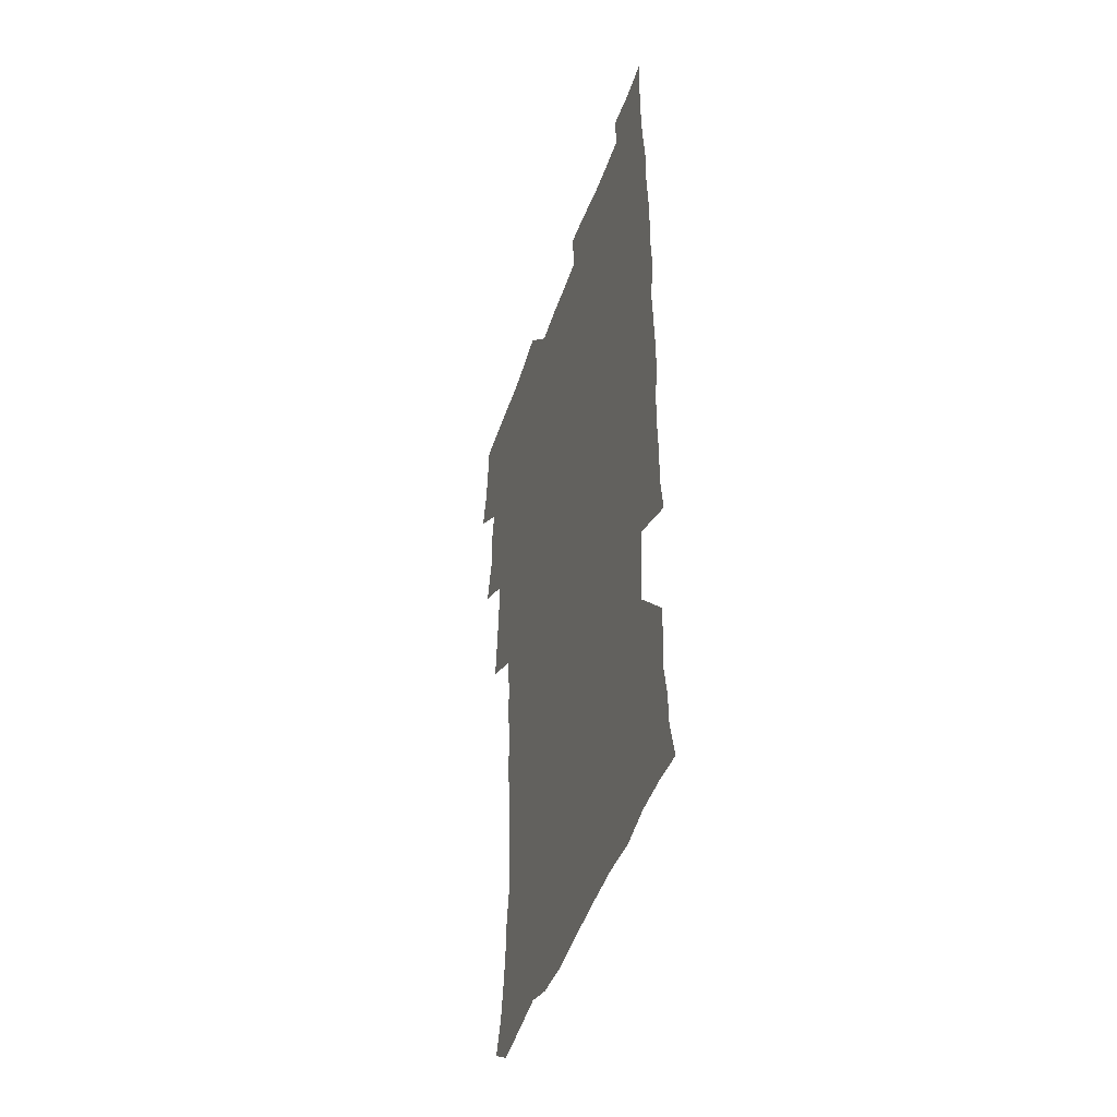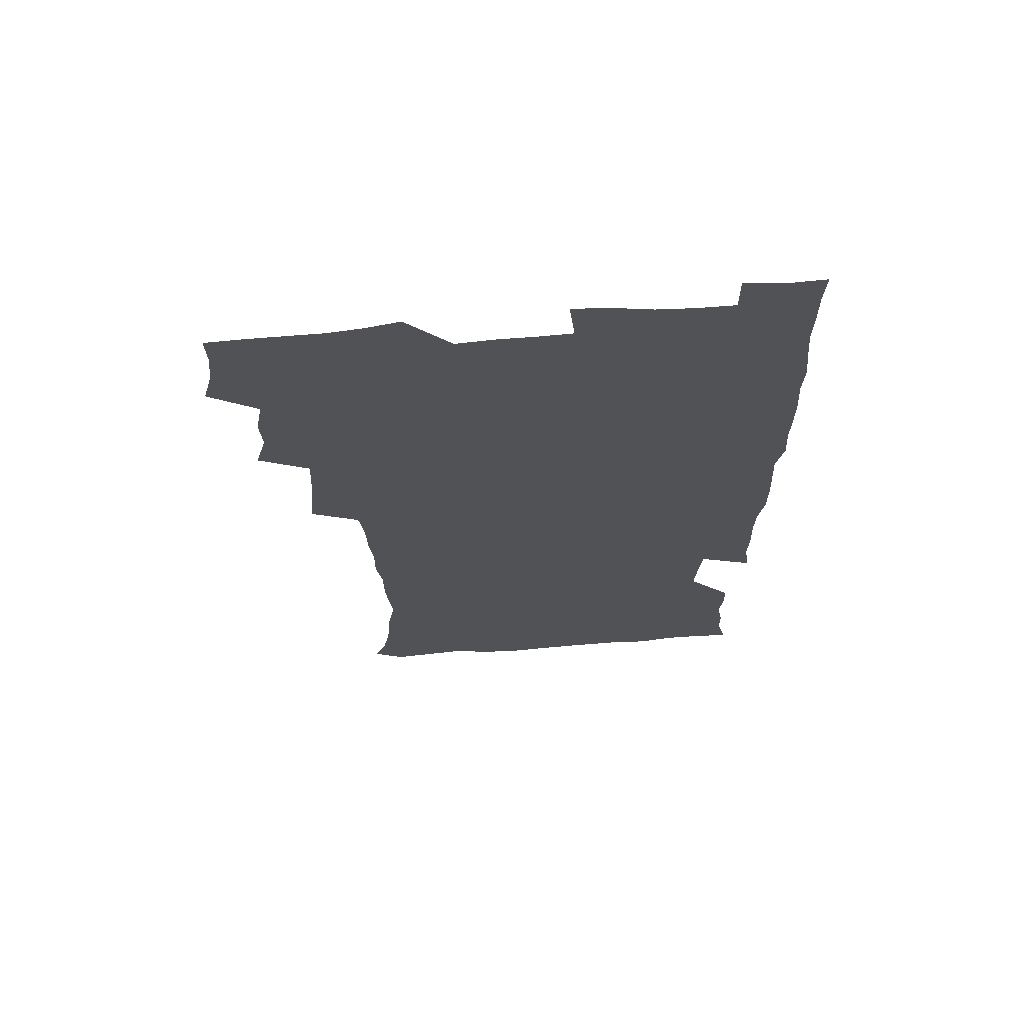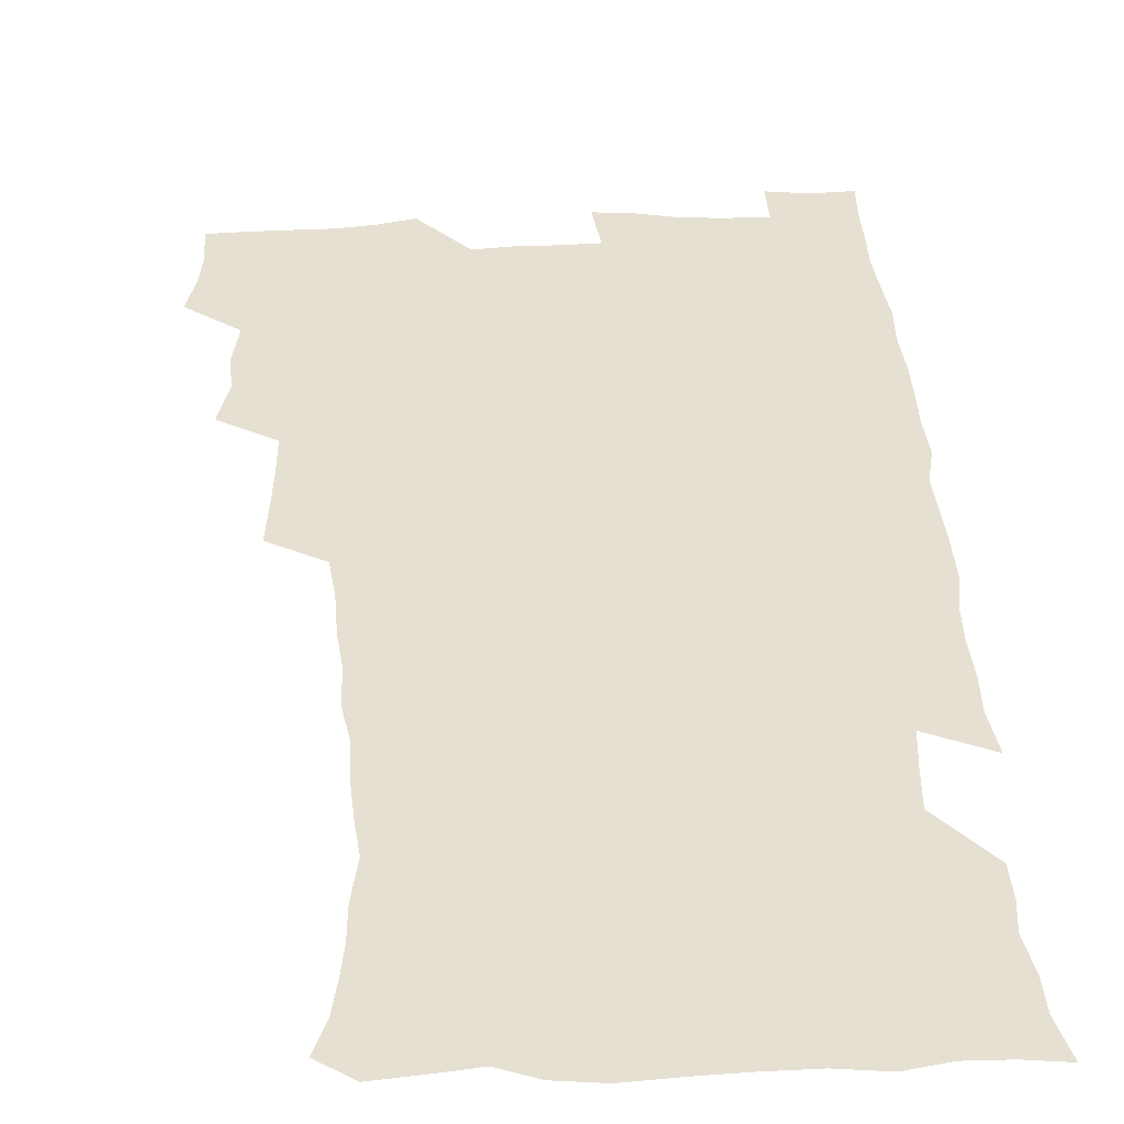
<metadata>
{"format":"obj","ext":"obj","renderer":"f3d","projection":"perspective","resolution":1024,"background":"white","views":[{"elev":-47.0,"azim":71.6,"up":"+Y"},{"elev":68.7,"azim":-4.4,"up":"+Y"},{"elev":37.7,"azim":-3.1,"up":"+Z"}]}
</metadata>
<code>
v 475.4 524.2 0
v 479.3 539.7 0
v 481.1 554.6 0
v 480.7 569.7 0
v 487.9 458.8 0
v 492.5 476.8 0
v 491.6 492.2 0
v 494.7 508.9 0
v 495.4 524.3 0
v 497.5 539.4 0
v 497 554.3 0
v 495.7 570.4 0
v 504.3 394.8 0
v 506 411.9 0
v 507.3 429 0
v 508.1 446.1 0
v 509.5 462.8 0
v 510.5 478.8 0
v 511.2 494.3 0
v 510.6 509.2 0
v 513.8 524.8 0
v 513.1 539.4 0
v 512.2 554.3 0
v 510.7 570.6 0
v 520.1 184.6 0
v 525.1 198.1 0
v 527.3 210.5 0
v 529.1 224.1 0
v 529.8 237.9 0
v 532.8 255.8 0
v 531.3 270.1 0
v 530.2 285.6 0
v 530.2 302.8 0
v 527.8 317.2 0
v 528 334.4 0
v 526.4 349.9 0
v 525.9 367.3 0
v 524 383.3 0
v 525.1 401 0
v 526.4 418 0
v 526.2 433.6 0
v 527.5 449.9 0
v 527 464.8 0
v 528.6 480.6 0
v 529.2 495.5 0
v 528 510.1 0
v 528.7 524.7 0
v 528.1 539.5 0
v 526.9 554.7 0
v 525.4 570.7 0
v 532.5 175.8 0
v 540 191.5 0
v 541.3 203.5 0
v 543.7 217.8 0
v 548 235.5 0
v 548 250 0
v 548.4 265.3 0
v 546.6 278.7 0
v 546.1 294 0
v 546.2 310.8 0
v 545.8 326.7 0
v 545.2 342.3 0
v 543.4 356.8 0
v 544.3 374.3 0
v 542.3 388.7 0
v 542.2 404.6 0
v 542.9 420.8 0
v 542.4 435.7 0
v 542.8 451 0
v 543.9 466.6 0
v 543.4 481.1 0
v 544.5 496.1 0
v 545.6 510.4 0
v 544.6 524.5 0
v 543 539.8 0
v 541.1 556.3 0
v 539.5 572.6 0
v 547 177.3 0
v 552.7 191.9 0
v 557.3 208.3 0
v 561.4 226 0
v 562.3 240.9 0
v 563.8 257.4 0
v 563.4 271.6 0
v 562.5 285.7 0
v 560.9 299.4 0
v 560.7 315.1 0
v 560.6 331.1 0
v 559.3 345.4 0
v 559.8 362.3 0
v 559.3 377.3 0
v 557.9 391.4 0
v 557.9 406.9 0
v 558.3 422.4 0
v 558.9 437.9 0
v 559.2 453 0
v 559.1 467.5 0
v 559.4 482.2 0
v 559.6 496.5 0
v 559.7 510.6 0
v 559 524.7 0
v 558 539.6 0
v 556.8 554.8 0
v 553 575.8 0
v 564.3 179.3 0
v 568.9 194.7 0
v 574.2 214.2 0
v 576.2 230.5 0
v 576.5 244.8 0
v 576.8 259.7 0
v 576.4 273.8 0
v 576 288.6 0
v 574.6 301.9 0
v 575.6 319.8 0
v 574.8 334 0
v 573.5 347.7 0
v 574.5 365.1 0
v 573 378.5 0
v 574.4 395.4 0
v 574.1 409.8 0
v 573.6 424 0
v 573.7 439 0
v 574 453.8 0
v 572.9 467.5 0
v 573.8 482.4 0
v 574.2 496.8 0
v 573.8 510.9 0
v 573 525.3 0
v 573.1 539.1 0
v 571.4 554.6 0
v 577.6 173.9 0
v 584.7 196.9 0
v 588.2 215.3 0
v 589.1 230.8 0
v 589.6 245.9 0
v 589.7 260.7 0
v 590 276.4 0
v 589.2 290 0
v 588.7 304.7 0
v 588.9 320.6 0
v 588.5 335.5 0
v 588.5 351.1 0
v 588.4 366.4 0
v 588.3 381.3 0
v 588.2 395.9 0
v 587.6 409.5 0
v 588.2 425.4 0
v 587.6 439.1 0
v 588.2 454.3 0
v 587.9 468.4 0
v 588 482.6 0
v 588.4 496.8 0
v 588.3 510.9 0
v 587.8 525.3 0
v 587.2 539.9 0
v 585.9 555.9 0
v 594 172 0
v 598.7 194.2 0
v 602.4 218.2 0
v 603.1 233.5 0
v 603.3 248.2 0
v 603.1 262.1 0
v 603.1 276.7 0
v 603.1 292.4 0
v 603.1 308 0
v 602.6 321.9 0
v 602.7 337.9 0
v 602.6 352.9 0
v 602.4 367.6 0
v 602.2 382 0
v 602.2 396.6 0
v 602.2 411.3 0
v 602.3 426 0
v 602.7 441 0
v 602.4 454.7 0
v 602.6 469.1 0
v 602.6 483 0
v 602.3 497 0
v 602.6 511.1 0
v 602.3 525.5 0
v 601.7 540.6 0
v 601.1 555.9 0
v 611.9 173.3 0
v 614.3 195.2 0
v 615.8 217.2 0
v 616.2 233 0
v 616.2 248.4 0
v 616.2 261.1 0
v 616.5 278.7 0
v 616.4 292.3 0
v 616.3 307.5 0
v 616.2 322.9 0
v 616.3 339.3 0
v 616.2 353.3 0
v 616 367.5 0
v 615.9 381.5 0
v 616 396.4 0
v 616.1 410.3 0
v 616.2 425.9 0
v 616.4 440.5 0
v 616.4 454.6 0
v 616.5 469.1 0
v 616.5 483.1 0
v 616.9 497.3 0
v 616.8 511.3 0
v 616.9 525.4 0
v 616.6 539.9 0
v 616 556.5 0
v 613.6 576.7 0
v 629.6 174 0
v 629.6 196.9 0
v 629.5 216.4 0
v 629.5 232.9 0
v 629.5 247.6 0
v 629.7 263.7 0
v 629.7 278.6 0
v 629.7 292.8 0
v 629.7 307 0
v 629.8 321.3 0
v 629.7 338.3 0
v 629.7 353.3 0
v 629.7 367.6 0
v 629.7 382.8 0
v 629.9 396.5 0
v 630 411.1 0
v 630.2 425.4 0
v 630.1 440.5 0
v 630.4 454.3 0
v 630.3 469.3 0
v 630.5 482.9 0
v 630.7 497.1 0
v 631.1 511.3 0
v 631.2 525.5 0
v 631.1 540.3 0
v 630.7 555.5 0
v 628.3 575.2 0
v 646.8 174.1 0
v 644.4 197.1 0
v 643.3 215.7 0
v 643.1 231.1 0
v 642.7 247.3 0
v 643 261.7 0
v 642.8 277.8 0
v 642.8 292.8 0
v 643.2 306.3 0
v 643.1 323.8 0
v 643.1 338.1 0
v 643.2 352.6 0
v 643.4 366.9 0
v 643.5 381.7 0
v 643.6 396.1 0
v 643.6 411 0
v 644.3 424.4 0
v 644 439.9 0
v 644.5 454 0
v 644.2 468.9 0
v 644.4 483 0
v 645.1 497 0
v 645.3 511.2 0
v 645.8 525.3 0
v 646.1 539.4 0
v 645.6 554.9 0
v 644.7 571.5 0
v 663.8 172.1 0
v 659.4 195.5 0
v 657.2 214.4 0
v 656.6 229.7 0
v 657.2 243.2 0
v 656 260.7 0
v 656.2 275.5 0
v 656.5 290.6 0
v 656.7 306.1 0
v 657 321.1 0
v 657.1 336 0
v 657.4 350.6 0
v 657.2 365.8 0
v 657.3 380.6 0
v 657.6 395.1 0
v 657.7 409.8 0
v 658.1 424.2 0
v 659.8 437.6 0
v 658.8 453.5 0
v 659.5 467.5 0
v 659.1 482.3 0
v 659.1 496.8 0
v 659 510.9 0
v 660.6 525.2 0
v 660.3 539.7 0
v 660.3 554.4 0
v 660 570.3 0
v 678.6 174.9 0
v 675.5 191.7 0
v 671.9 211.4 0
v 671.1 226.6 0
v 670 242.5 0
v 669.9 257 0
v 669.8 272 0
v 670.3 287.6 0
v 671.5 302.3 0
v 671 318.4 0
v 672.7 331.7 0
v 671.7 348.2 0
v 672 363 0
v 672.3 377.8 0
v 673.3 392.1 0
v 672.7 407.7 0
v 672.5 422.9 0
v 673.5 437.2 0
v 673.1 452.5 0
v 673.7 466.9 0
v 673.4 481.8 0
v 673.7 496.2 0
v 676.3 510.6 0
v 675.7 525.2 0
v 675 540 0
v 675.1 554.6 0
v 675 570.3 0
v 674.8 587.3 0
v 693.4 174.5 0
v 688.8 192.7 0
v 686.6 208.4 0
v 686.2 222.4 0
v 684.4 238.5 0
v 683.2 253.5 0
v 684 266.2 0
v 685 281.9 0
v 686.4 298.3 0
v 686.1 314.2 0
v 686.5 329.5 0
v 686.6 344.6 0
v 687.2 359.5 0
v 687.6 374.4 0
v 689.1 388.7 0
v 688.6 404.4 0
v 688.6 419.8 0
v 689.6 434.6 0
v 689.1 450.2 0
v 688.9 465.3 0
v 690.5 479.7 0
v 689.8 495 0
v 691.4 509.7 0
v 690.3 525.4 0
v 690.1 540 0
v 689.6 554.5 0
v 690.2 569.6 0
v 690.6 585 0
v 708.2 172.7 0
v 704.1 189.3 0
v 703.9 202.6 0
v 701.3 218 0
v 702.6 230.3 0
v 702.3 244 0
v 708.8 287.6 0
v 706.6 305 0
v 707 320.2 0
v 706.3 336.5 0
v 706.7 351.9 0
v 708.9 366.2 0
v 708.8 381.8 0
v 708.1 398.1 0
v 707.3 414.5 0
v 710.2 428.9 0
v 709.2 445.2 0
v 709.5 460.8 0
v 709.3 476.5 0
v 708.2 492.5 0
v 708.8 507.6 0
v 707.1 523.9 0
v 705.8 539.9 0
v 706 555 0
v 705.7 569.9 0
v 706.4 585.9 0
f 8 9 1
f 1 9 2
f 9 10 2
f 2 10 3
f 10 11 3
f 3 11 4
f 11 12 4
f 16 17 5
f 5 17 6
f 17 18 6
f 6 18 7
f 18 19 7
f 7 19 8
f 19 20 8
f 8 20 9
f 20 21 9
f 9 21 10
f 21 22 10
f 10 22 11
f 22 23 11
f 11 23 12
f 23 24 12
f 38 39 13
f 13 39 14
f 39 40 14
f 14 40 15
f 40 41 15
f 15 41 16
f 41 42 16
f 16 42 17
f 42 43 17
f 17 43 18
f 43 44 18
f 18 44 19
f 44 45 19
f 19 45 20
f 45 46 20
f 20 46 21
f 46 47 21
f 21 47 22
f 47 48 22
f 22 48 23
f 48 49 23
f 23 49 24
f 49 50 24
f 51 52 25
f 25 52 26
f 52 53 26
f 26 53 27
f 53 54 27
f 27 54 28
f 54 55 28
f 28 55 29
f 55 56 29
f 29 56 30
f 56 57 30
f 30 57 31
f 57 58 31
f 31 58 32
f 58 59 32
f 32 59 33
f 59 60 33
f 33 60 34
f 60 61 34
f 34 61 35
f 61 62 35
f 35 62 36
f 62 63 36
f 36 63 37
f 63 64 37
f 37 64 38
f 64 65 38
f 38 65 39
f 65 66 39
f 39 66 40
f 66 67 40
f 40 67 41
f 67 68 41
f 41 68 42
f 68 69 42
f 42 69 43
f 69 70 43
f 43 70 44
f 70 71 44
f 44 71 45
f 71 72 45
f 45 72 46
f 72 73 46
f 46 73 47
f 73 74 47
f 47 74 48
f 74 75 48
f 48 75 49
f 75 76 49
f 49 76 50
f 76 77 50
f 51 78 52
f 78 79 52
f 52 79 53
f 79 80 53
f 53 80 54
f 80 81 54
f 54 81 55
f 81 82 55
f 55 82 56
f 82 83 56
f 56 83 57
f 83 84 57
f 57 84 58
f 84 85 58
f 58 85 59
f 85 86 59
f 59 86 60
f 86 87 60
f 60 87 61
f 87 88 61
f 61 88 62
f 88 89 62
f 62 89 63
f 89 90 63
f 63 90 64
f 90 91 64
f 64 91 65
f 91 92 65
f 65 92 66
f 92 93 66
f 66 93 67
f 93 94 67
f 67 94 68
f 94 95 68
f 68 95 69
f 95 96 69
f 69 96 70
f 96 97 70
f 70 97 71
f 97 98 71
f 71 98 72
f 98 99 72
f 72 99 73
f 99 100 73
f 73 100 74
f 100 101 74
f 74 101 75
f 101 102 75
f 75 102 76
f 102 103 76
f 76 103 77
f 103 104 77
f 78 105 79
f 105 106 79
f 79 106 80
f 106 107 80
f 80 107 81
f 107 108 81
f 81 108 82
f 108 109 82
f 82 109 83
f 109 110 83
f 83 110 84
f 110 111 84
f 84 111 85
f 111 112 85
f 85 112 86
f 112 113 86
f 86 113 87
f 113 114 87
f 87 114 88
f 114 115 88
f 88 115 89
f 115 116 89
f 89 116 90
f 116 117 90
f 90 117 91
f 117 118 91
f 91 118 92
f 118 119 92
f 92 119 93
f 119 120 93
f 93 120 94
f 120 121 94
f 94 121 95
f 121 122 95
f 95 122 96
f 122 123 96
f 96 123 97
f 123 124 97
f 97 124 98
f 124 125 98
f 98 125 99
f 125 126 99
f 99 126 100
f 126 127 100
f 100 127 101
f 127 128 101
f 101 128 102
f 128 129 102
f 102 129 103
f 129 130 103
f 103 130 104
f 105 131 106
f 131 132 106
f 106 132 107
f 132 133 107
f 107 133 108
f 133 134 108
f 108 134 109
f 134 135 109
f 109 135 110
f 135 136 110
f 110 136 111
f 136 137 111
f 111 137 112
f 137 138 112
f 112 138 113
f 138 139 113
f 113 139 114
f 139 140 114
f 114 140 115
f 140 141 115
f 115 141 116
f 141 142 116
f 116 142 117
f 142 143 117
f 117 143 118
f 143 144 118
f 118 144 119
f 144 145 119
f 119 145 120
f 145 146 120
f 120 146 121
f 146 147 121
f 121 147 122
f 147 148 122
f 122 148 123
f 148 149 123
f 123 149 124
f 149 150 124
f 124 150 125
f 150 151 125
f 125 151 126
f 151 152 126
f 126 152 127
f 152 153 127
f 127 153 128
f 153 154 128
f 128 154 129
f 154 155 129
f 129 155 130
f 155 156 130
f 131 157 132
f 157 158 132
f 132 158 133
f 158 159 133
f 133 159 134
f 159 160 134
f 134 160 135
f 160 161 135
f 135 161 136
f 161 162 136
f 136 162 137
f 162 163 137
f 137 163 138
f 163 164 138
f 138 164 139
f 164 165 139
f 139 165 140
f 165 166 140
f 140 166 141
f 166 167 141
f 141 167 142
f 167 168 142
f 142 168 143
f 168 169 143
f 143 169 144
f 169 170 144
f 144 170 145
f 170 171 145
f 145 171 146
f 171 172 146
f 146 172 147
f 172 173 147
f 147 173 148
f 173 174 148
f 148 174 149
f 174 175 149
f 149 175 150
f 175 176 150
f 150 176 151
f 176 177 151
f 151 177 152
f 177 178 152
f 152 178 153
f 178 179 153
f 153 179 154
f 179 180 154
f 154 180 155
f 180 181 155
f 155 181 156
f 181 182 156
f 157 183 158
f 183 184 158
f 158 184 159
f 184 185 159
f 159 185 160
f 185 186 160
f 160 186 161
f 186 187 161
f 161 187 162
f 187 188 162
f 162 188 163
f 188 189 163
f 163 189 164
f 189 190 164
f 164 190 165
f 190 191 165
f 165 191 166
f 191 192 166
f 166 192 167
f 192 193 167
f 167 193 168
f 193 194 168
f 168 194 169
f 194 195 169
f 169 195 170
f 195 196 170
f 170 196 171
f 196 197 171
f 171 197 172
f 197 198 172
f 172 198 173
f 198 199 173
f 173 199 174
f 199 200 174
f 174 200 175
f 200 201 175
f 175 201 176
f 201 202 176
f 176 202 177
f 202 203 177
f 177 203 178
f 203 204 178
f 178 204 179
f 204 205 179
f 179 205 180
f 205 206 180
f 180 206 181
f 206 207 181
f 181 207 182
f 207 208 182
f 183 210 184
f 210 211 184
f 184 211 185
f 211 212 185
f 185 212 186
f 212 213 186
f 186 213 187
f 213 214 187
f 187 214 188
f 214 215 188
f 188 215 189
f 215 216 189
f 189 216 190
f 216 217 190
f 190 217 191
f 217 218 191
f 191 218 192
f 218 219 192
f 192 219 193
f 219 220 193
f 193 220 194
f 220 221 194
f 194 221 195
f 221 222 195
f 195 222 196
f 222 223 196
f 196 223 197
f 223 224 197
f 197 224 198
f 224 225 198
f 198 225 199
f 225 226 199
f 199 226 200
f 226 227 200
f 200 227 201
f 227 228 201
f 201 228 202
f 228 229 202
f 202 229 203
f 229 230 203
f 203 230 204
f 230 231 204
f 204 231 205
f 231 232 205
f 205 232 206
f 232 233 206
f 206 233 207
f 233 234 207
f 207 234 208
f 234 235 208
f 208 235 209
f 235 236 209
f 210 237 211
f 237 238 211
f 211 238 212
f 238 239 212
f 212 239 213
f 239 240 213
f 213 240 214
f 240 241 214
f 214 241 215
f 241 242 215
f 215 242 216
f 242 243 216
f 216 243 217
f 243 244 217
f 217 244 218
f 244 245 218
f 218 245 219
f 245 246 219
f 219 246 220
f 246 247 220
f 220 247 221
f 247 248 221
f 221 248 222
f 248 249 222
f 222 249 223
f 249 250 223
f 223 250 224
f 250 251 224
f 224 251 225
f 251 252 225
f 225 252 226
f 252 253 226
f 226 253 227
f 253 254 227
f 227 254 228
f 254 255 228
f 228 255 229
f 255 256 229
f 229 256 230
f 256 257 230
f 230 257 231
f 257 258 231
f 231 258 232
f 258 259 232
f 232 259 233
f 259 260 233
f 233 260 234
f 260 261 234
f 234 261 235
f 261 262 235
f 235 262 236
f 262 263 236
f 237 264 238
f 264 265 238
f 238 265 239
f 265 266 239
f 239 266 240
f 266 267 240
f 240 267 241
f 267 268 241
f 241 268 242
f 268 269 242
f 242 269 243
f 269 270 243
f 243 270 244
f 270 271 244
f 244 271 245
f 271 272 245
f 245 272 246
f 272 273 246
f 246 273 247
f 273 274 247
f 247 274 248
f 274 275 248
f 248 275 249
f 275 276 249
f 249 276 250
f 276 277 250
f 250 277 251
f 277 278 251
f 251 278 252
f 278 279 252
f 252 279 253
f 279 280 253
f 253 280 254
f 280 281 254
f 254 281 255
f 281 282 255
f 255 282 256
f 282 283 256
f 256 283 257
f 283 284 257
f 257 284 258
f 284 285 258
f 258 285 259
f 285 286 259
f 259 286 260
f 286 287 260
f 260 287 261
f 287 288 261
f 261 288 262
f 288 289 262
f 262 289 263
f 289 290 263
f 264 291 265
f 291 292 265
f 265 292 266
f 292 293 266
f 266 293 267
f 293 294 267
f 267 294 268
f 294 295 268
f 268 295 269
f 295 296 269
f 269 296 270
f 296 297 270
f 270 297 271
f 297 298 271
f 271 298 272
f 298 299 272
f 272 299 273
f 299 300 273
f 273 300 274
f 300 301 274
f 274 301 275
f 301 302 275
f 275 302 276
f 302 303 276
f 276 303 277
f 303 304 277
f 277 304 278
f 304 305 278
f 278 305 279
f 305 306 279
f 279 306 280
f 306 307 280
f 280 307 281
f 307 308 281
f 281 308 282
f 308 309 282
f 282 309 283
f 309 310 283
f 283 310 284
f 310 311 284
f 284 311 285
f 311 312 285
f 285 312 286
f 312 313 286
f 286 313 287
f 313 314 287
f 287 314 288
f 314 315 288
f 288 315 289
f 315 316 289
f 289 316 290
f 316 317 290
f 291 319 292
f 319 320 292
f 292 320 293
f 320 321 293
f 293 321 294
f 321 322 294
f 294 322 295
f 322 323 295
f 295 323 296
f 323 324 296
f 296 324 297
f 324 325 297
f 297 325 298
f 325 326 298
f 298 326 299
f 326 327 299
f 299 327 300
f 327 328 300
f 300 328 301
f 328 329 301
f 301 329 302
f 329 330 302
f 302 330 303
f 330 331 303
f 303 331 304
f 331 332 304
f 304 332 305
f 332 333 305
f 305 333 306
f 333 334 306
f 306 334 307
f 334 335 307
f 307 335 308
f 335 336 308
f 308 336 309
f 336 337 309
f 309 337 310
f 337 338 310
f 310 338 311
f 338 339 311
f 311 339 312
f 339 340 312
f 312 340 313
f 340 341 313
f 313 341 314
f 341 342 314
f 314 342 315
f 342 343 315
f 315 343 316
f 343 344 316
f 316 344 317
f 344 345 317
f 317 345 318
f 345 346 318
f 319 347 320
f 347 348 320
f 320 348 321
f 348 349 321
f 321 349 322
f 349 350 322
f 322 350 323
f 350 351 323
f 323 351 324
f 351 352 324
f 324 352 325
f 327 353 328
f 353 354 328
f 328 354 329
f 354 355 329
f 329 355 330
f 355 356 330
f 330 356 331
f 356 357 331
f 331 357 332
f 357 358 332
f 332 358 333
f 358 359 333
f 333 359 334
f 359 360 334
f 334 360 335
f 360 361 335
f 335 361 336
f 361 362 336
f 336 362 337
f 362 363 337
f 337 363 338
f 363 364 338
f 338 364 339
f 364 365 339
f 339 365 340
f 365 366 340
f 340 366 341
f 366 367 341
f 341 367 342
f 367 368 342
f 342 368 343
f 368 369 343
f 343 369 344
f 369 370 344
f 344 370 345
f 370 371 345
f 345 371 346
f 371 372 346

</code>
